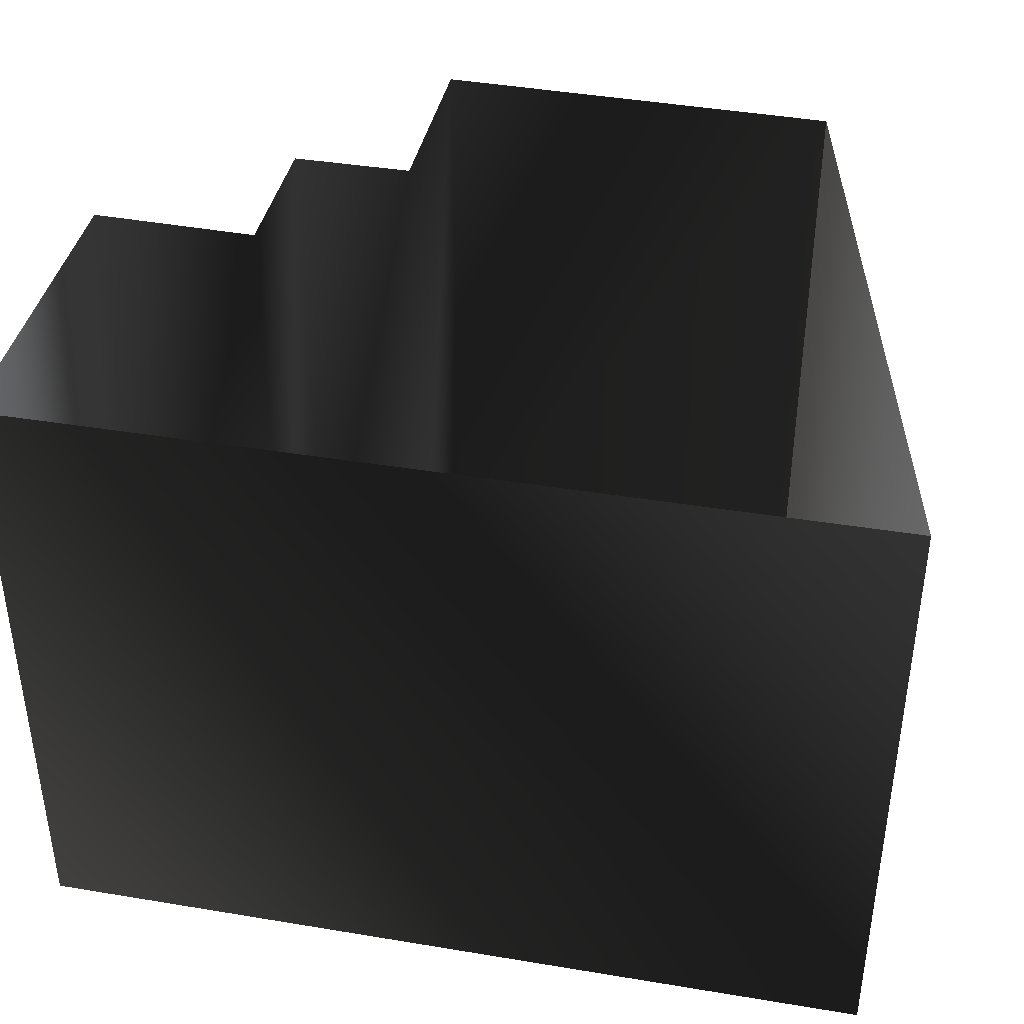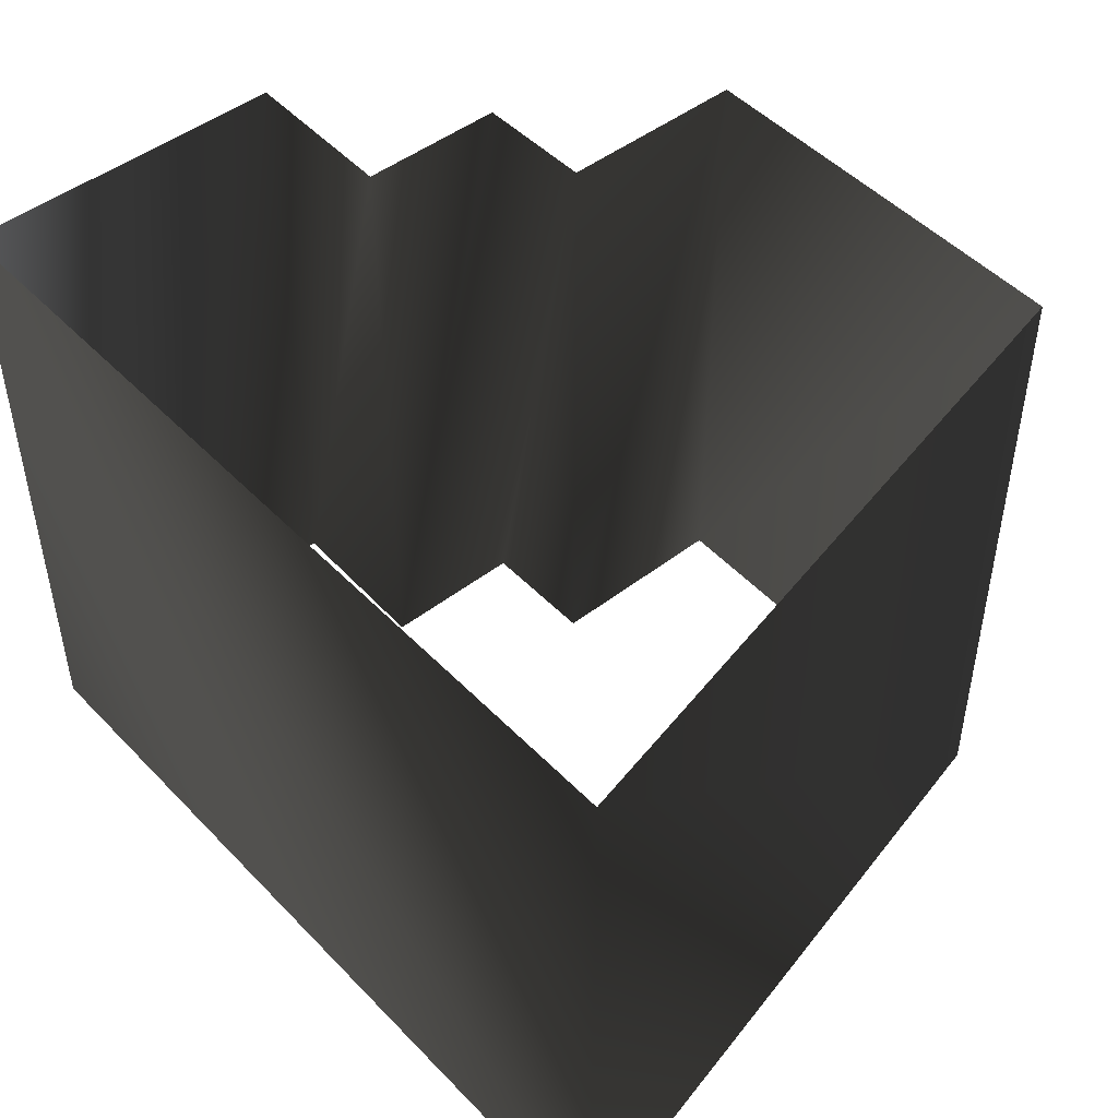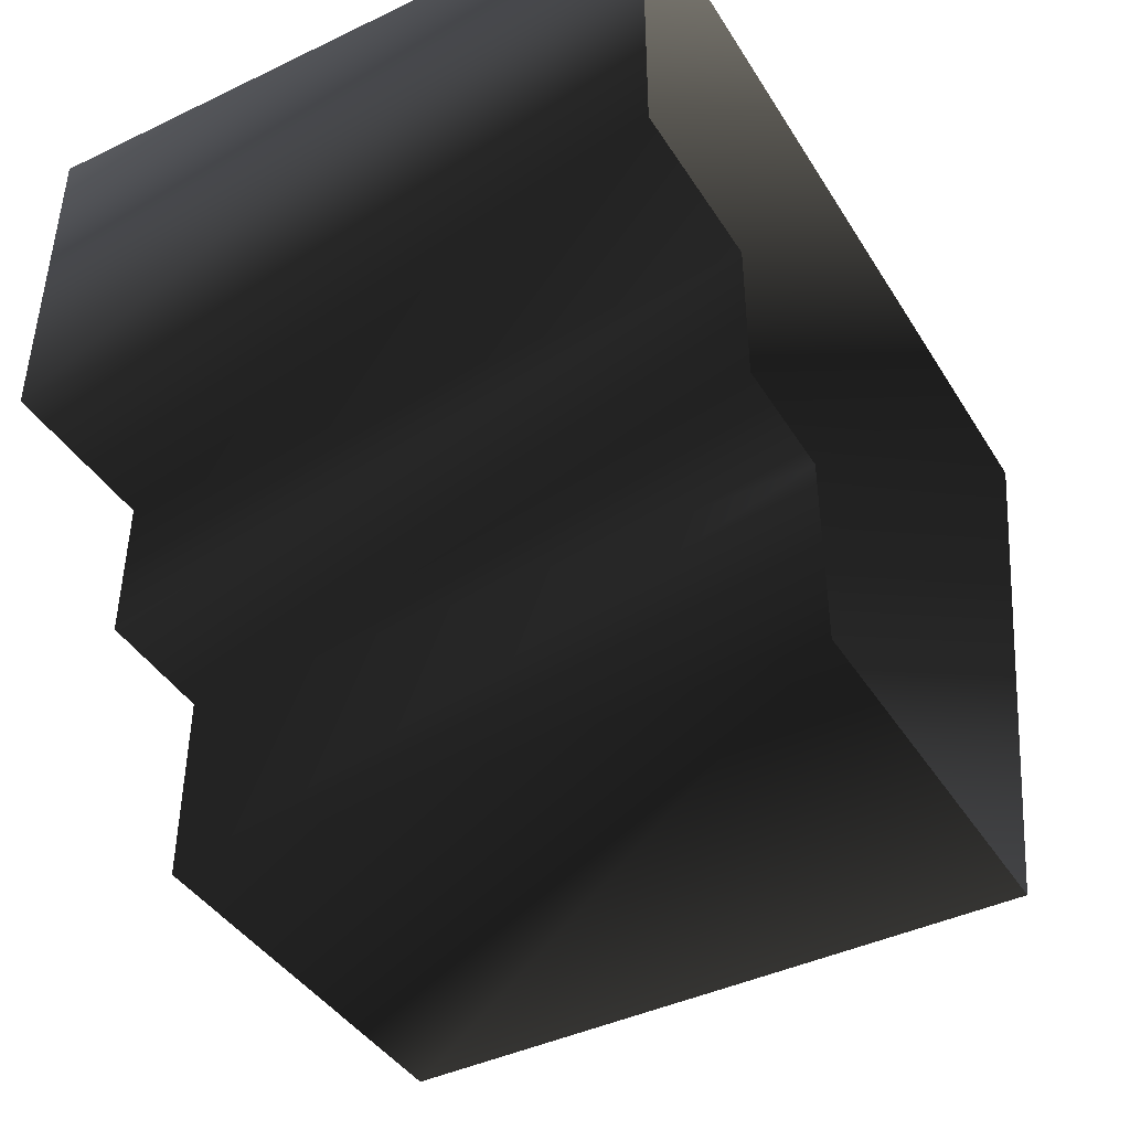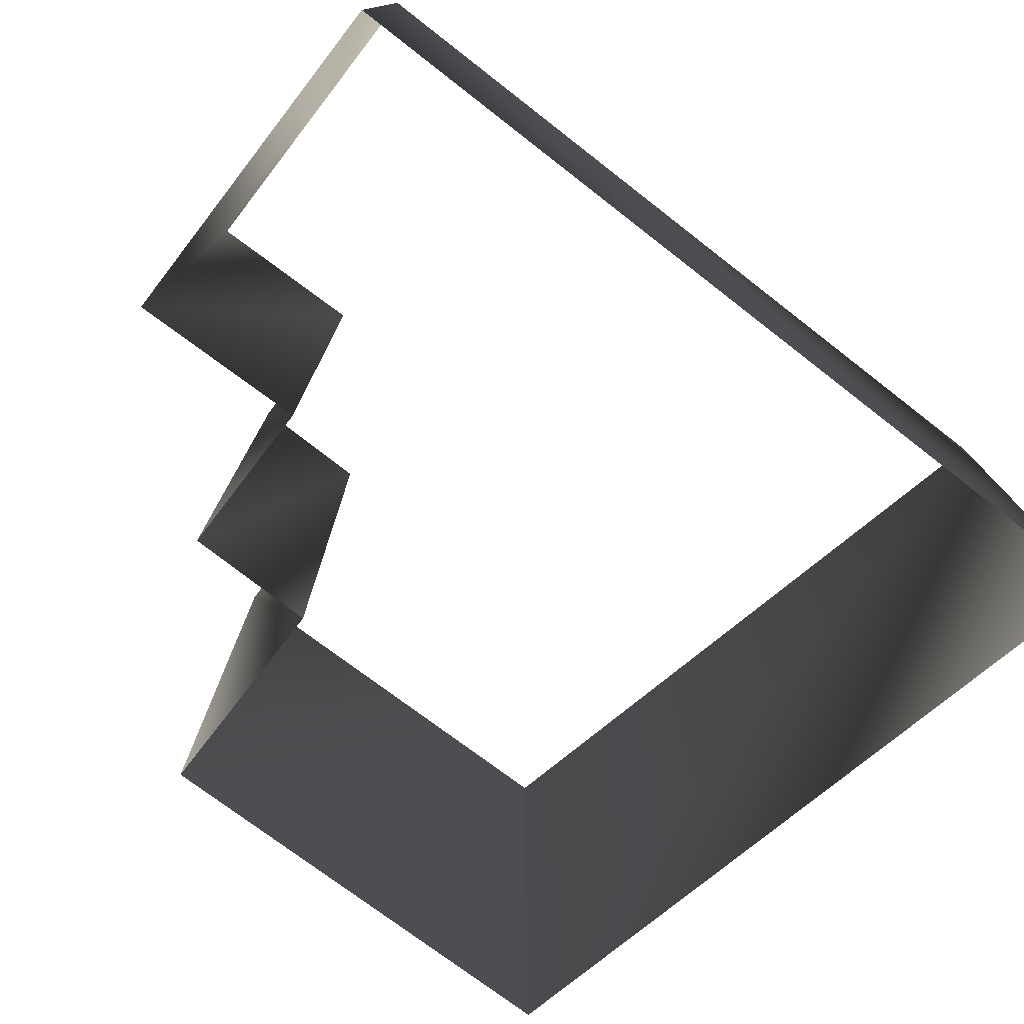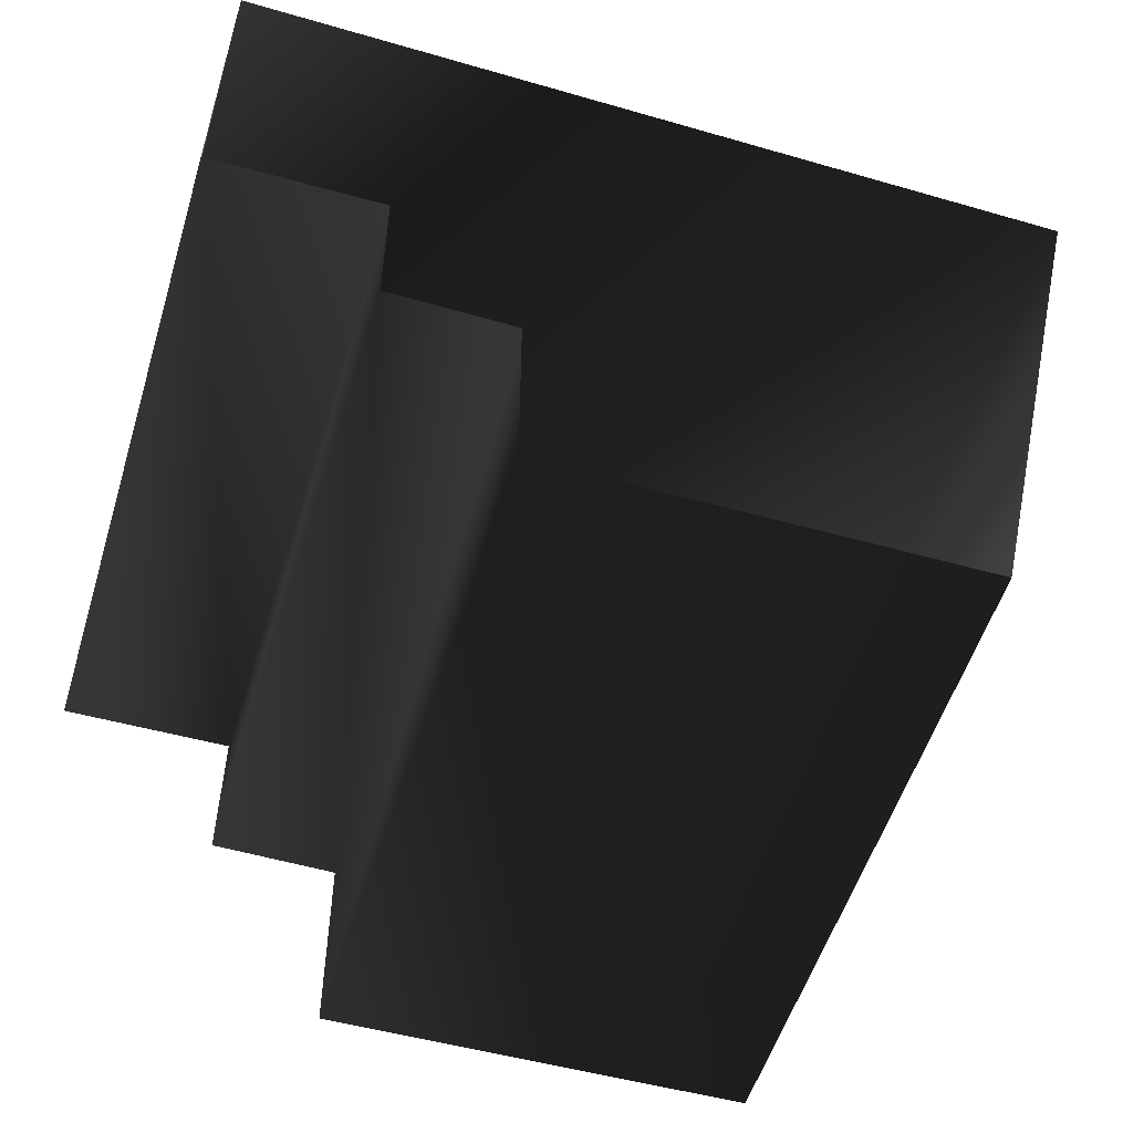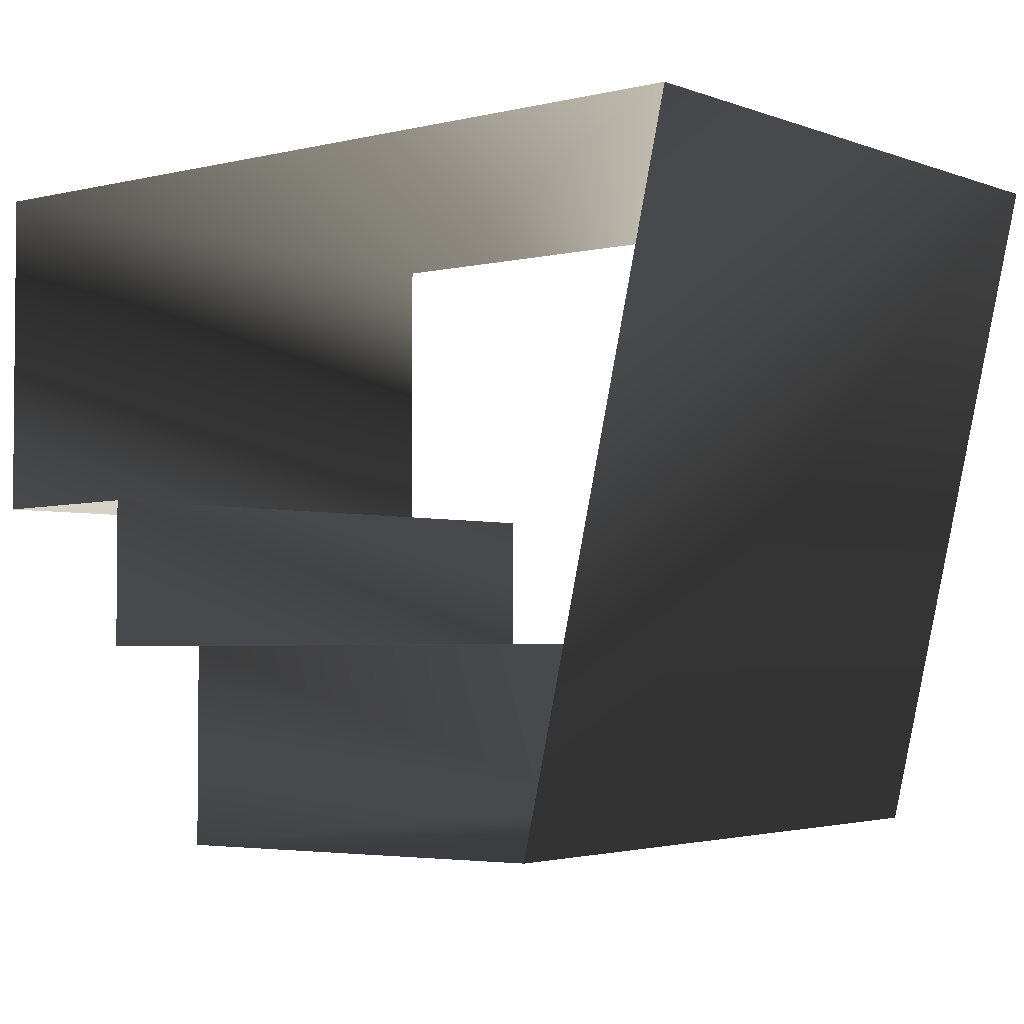
<metadata>
{"format":"obj","ext":"obj","renderer":"f3d","projection":"perspective","resolution":1024,"background":"white","views":[{"elev":39.9,"azim":11.6,"up":"+Y"},{"elev":47.4,"azim":48.9,"up":"+Y"},{"elev":-42.7,"azim":-60.4,"up":"+Z"},{"elev":-76.9,"azim":-37.8,"up":"+Y"},{"elev":-54.2,"azim":-17.1,"up":"+Z"},{"elev":-3.0,"azim":39.2,"up":"+Z"}]}
</metadata>
<code>
g Way_30
v 24 0 -17
v -3 0 -17.5
v -3 0 -4.75
v -11 0 -4.75
v -11 0 5
v -22 0 4.75
v -22 0 26.5
v 34 0 26.5
v 24 0 -17
v 24 42 -17
v -3 42 -17.5
v -3 42 -4.75
v -11 42 -4.75
v -11 42 5
v -22 42 4.75
v -22 42 26.5
v 34 42 26.5
v 24 42 -17
f 10 2 1
f 2 10 11
f 11 3 2
f 3 11 12
f 12 4 3
f 4 12 13
f 13 5 4
f 5 13 14
f 14 6 5
f 6 14 15
f 15 7 6
f 7 15 16
f 16 8 7
f 8 16 17
f 17 9 8
f 9 17 18
f 18 1 9
f 1 18 10

</code>
